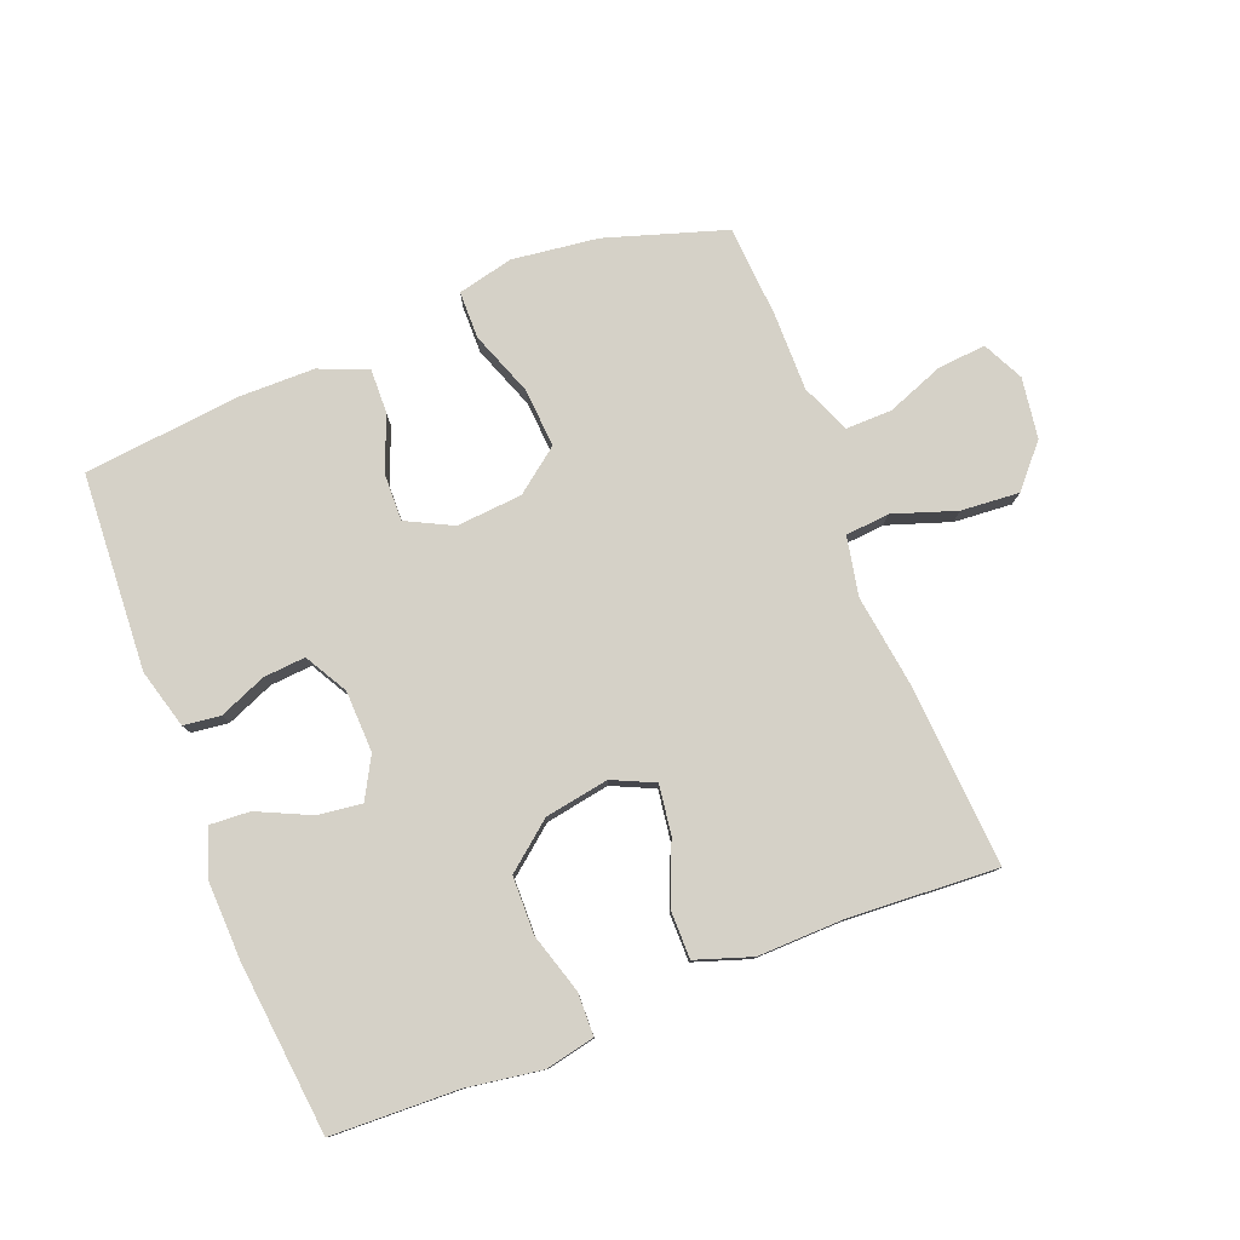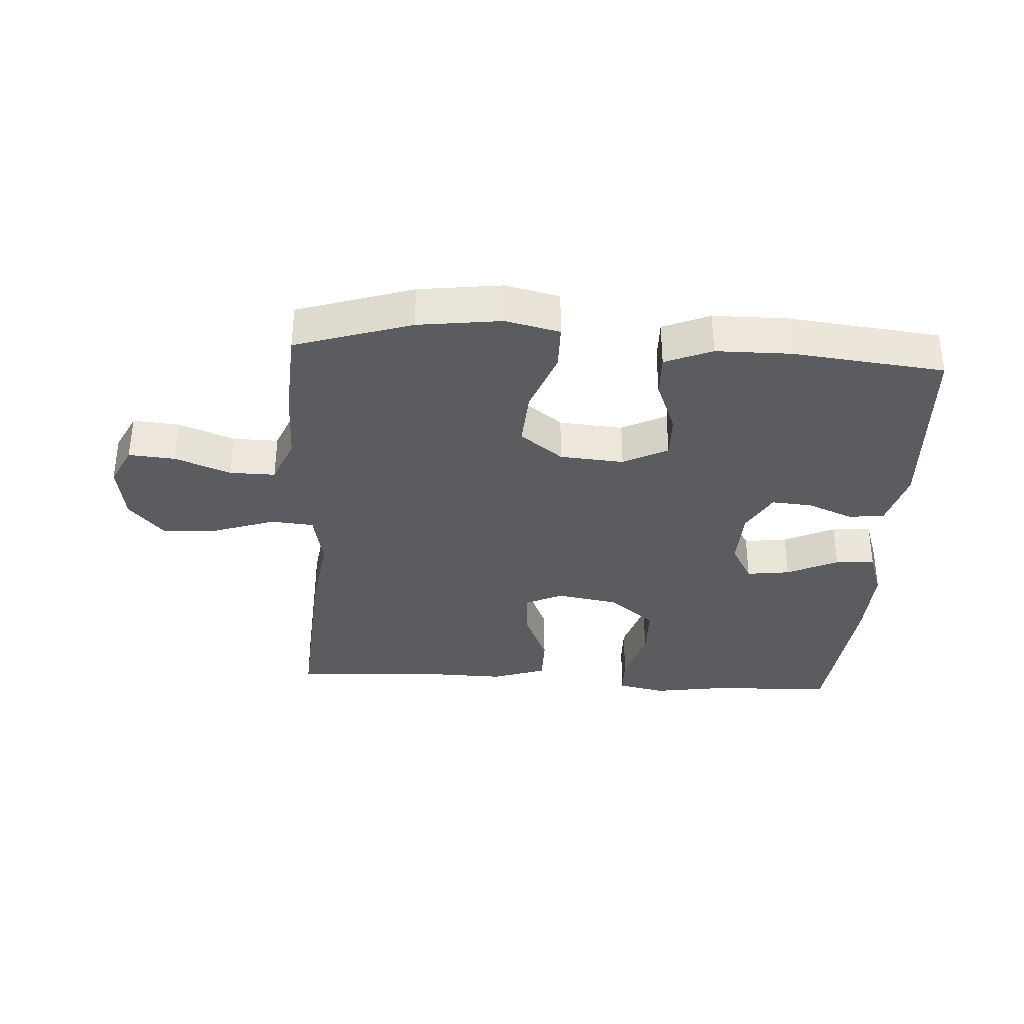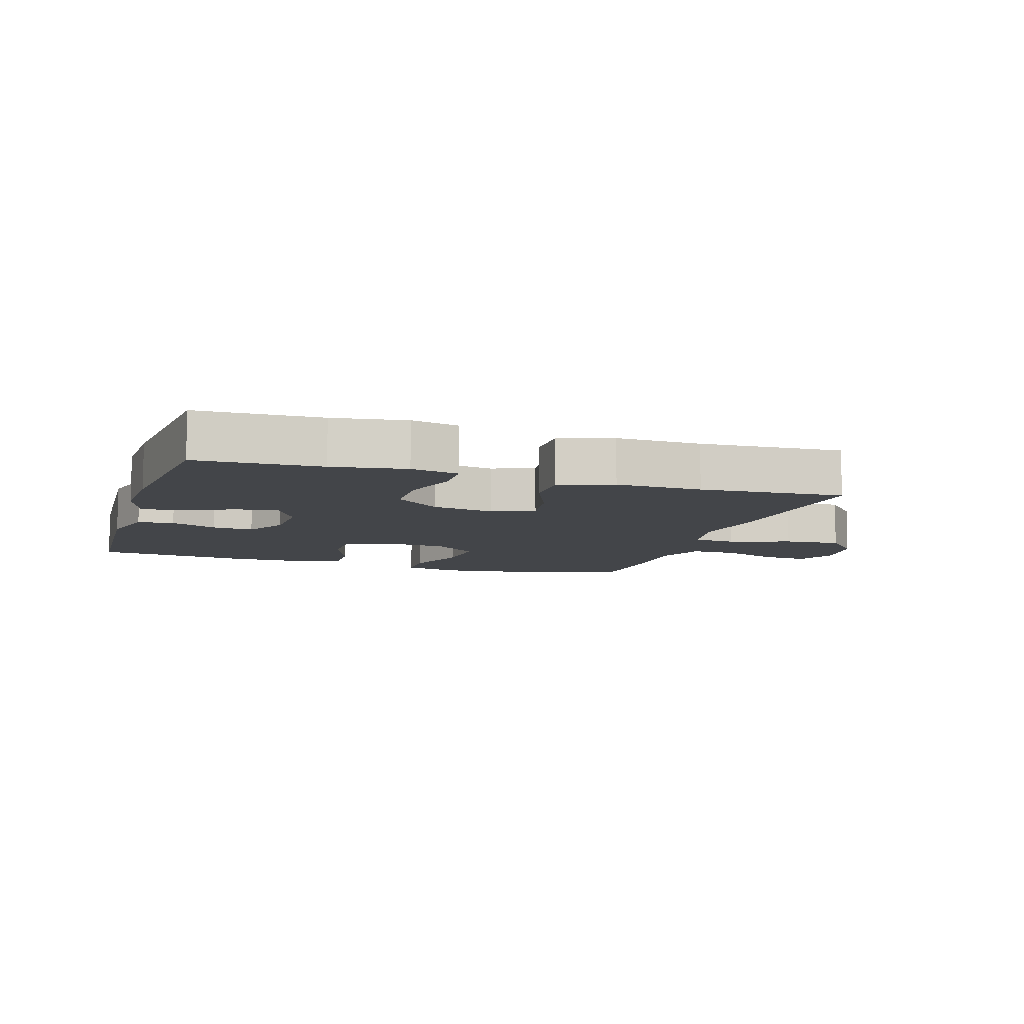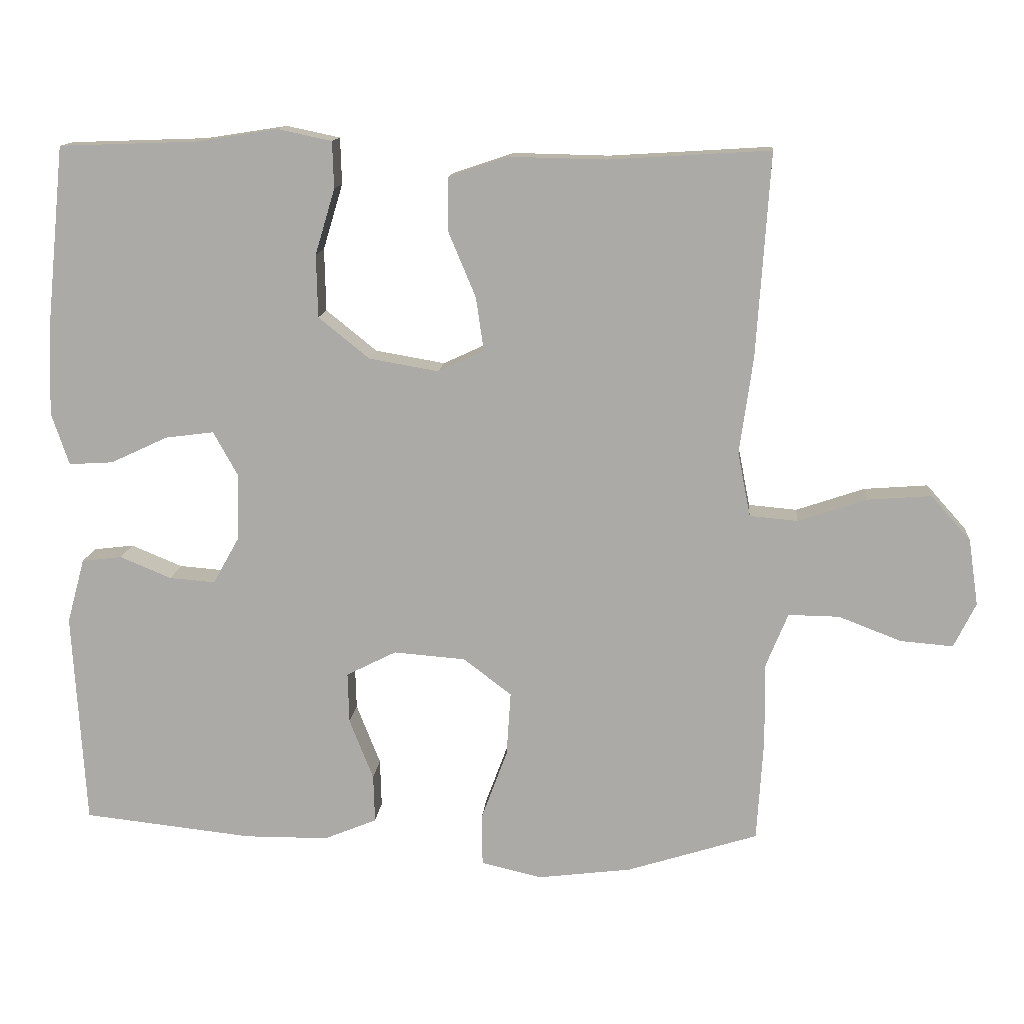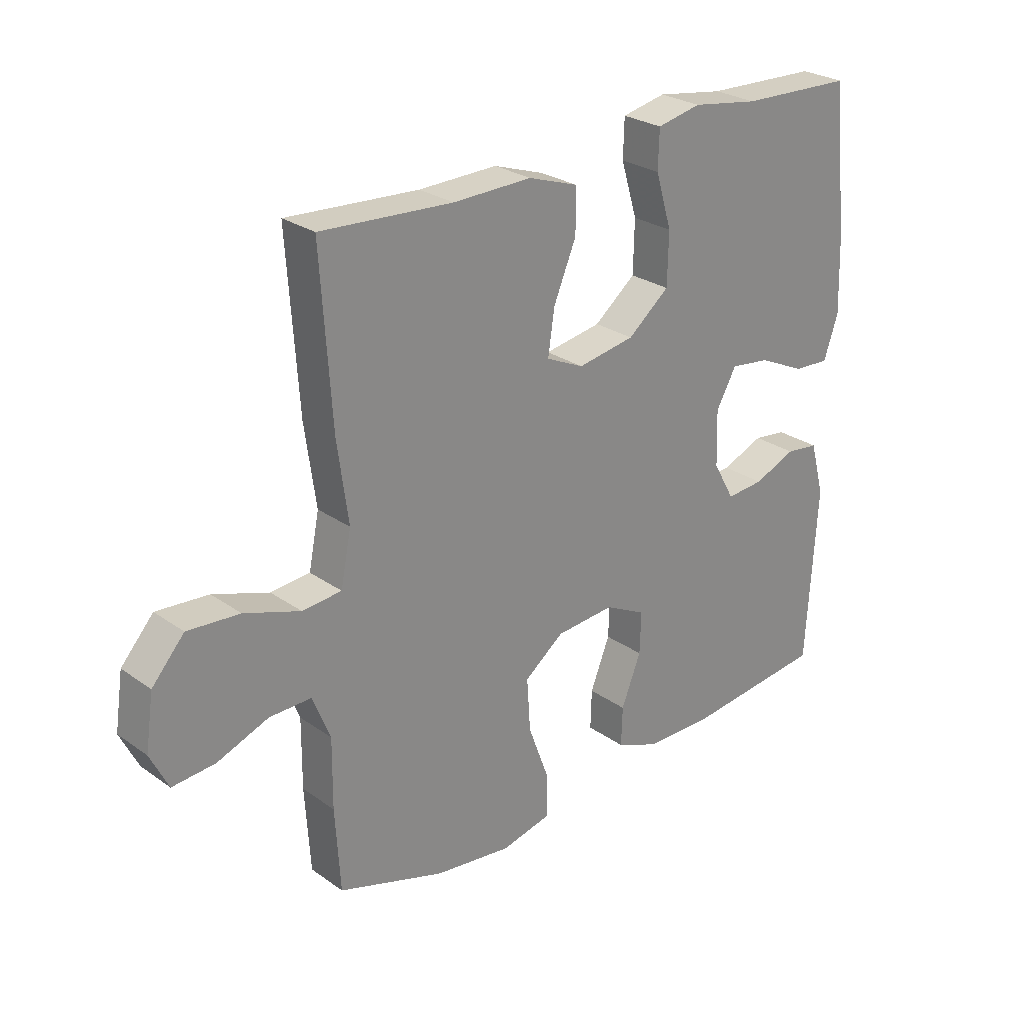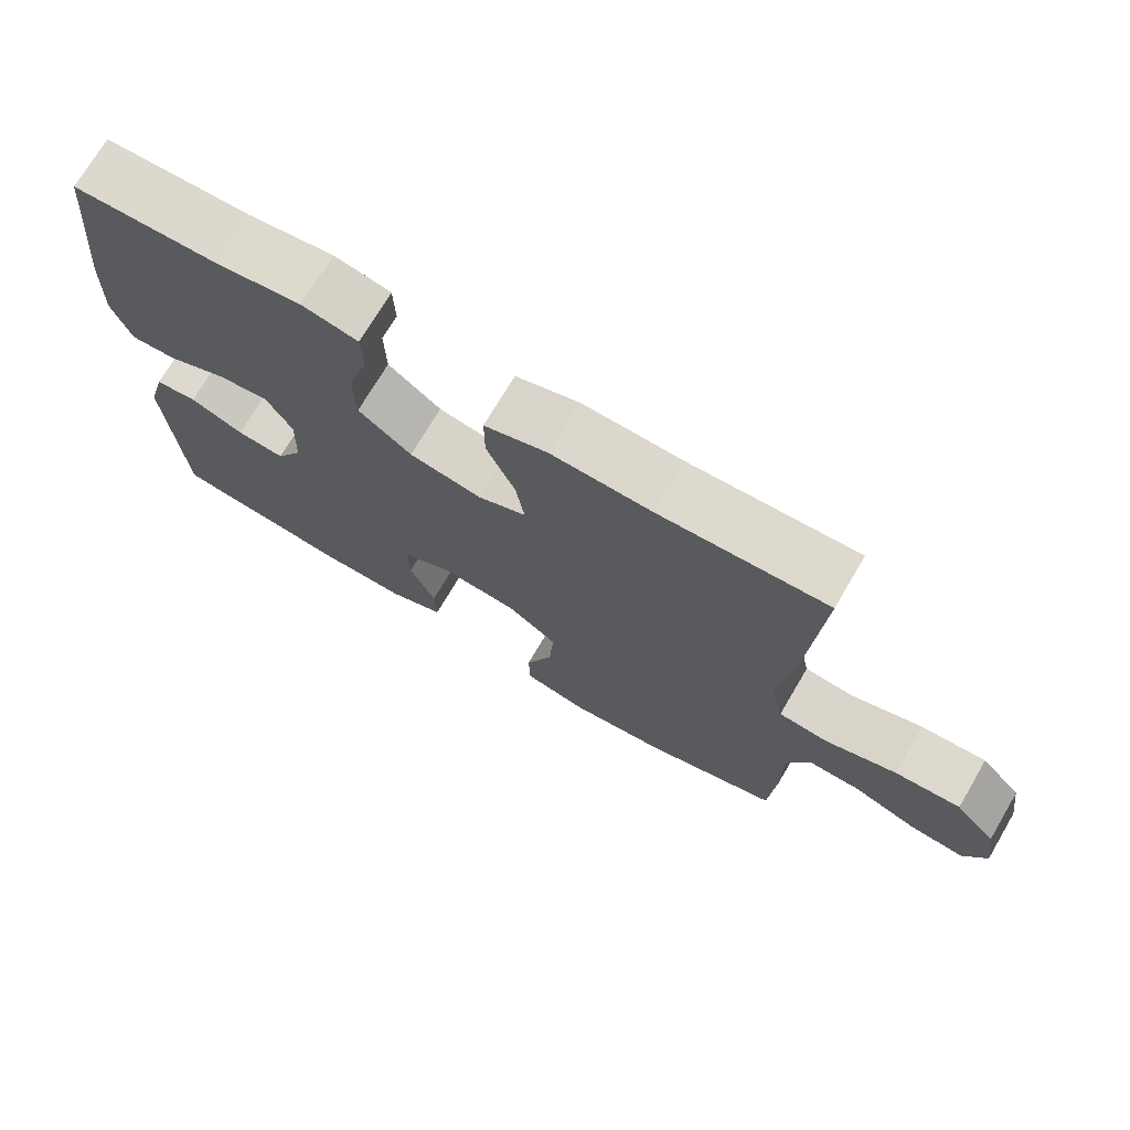
<metadata>
{"format":"obj","ext":"obj","renderer":"f3d","projection":"perspective","resolution":1024,"background":"white","views":[{"elev":79.1,"azim":-21.5,"up":"+Y"},{"elev":-34.5,"azim":176.5,"up":"+Y"},{"elev":-8.8,"azim":-17.6,"up":"+Y"},{"elev":13.2,"azim":5.0,"up":"+Z"},{"elev":26.6,"azim":137.7,"up":"+Z"},{"elev":72.6,"azim":30.5,"up":"+Z"}]}
</metadata>
<code>
v -0.5 0.07 0.5
v -0.304 0.07 0.507
v -0.188 0.07 0.525
v -0.112 0.07 0.509
v -0.11 0.07 0.443
v -0.138 0.07 0.35
v -0.136 0.07 0.261
v -0.064 0.07 0.203
v 0.035 0.07 0.186
v 0.1 0.07 0.216
v 0.089 0.07 0.292
v 0.05 0.07 0.385
v 0.05 0.07 0.46
v 0.136 0.07 0.489
v 0.272 0.07 0.486
v 0.5 0.07 0.5
v 0.481 0.07 0.213
v 0.462 0.07 0.075
v 0.48 0.07 -0.016
v 0.548 0.07 -0.022
v 0.645 0.07 0.011
v 0.735 0.07 0.018
v 0.791 0.07 -0.045
v 0.805 0.07 -0.139
v 0.774 0.07 -0.202
v 0.7 0.07 -0.196
v 0.611 0.07 -0.162
v 0.539 0.07 -0.161
v 0.508 0.07 -0.237
v 0.509 0.07 -0.356
v 0.5 0.07 -0.5
v 0.315 0.07 -0.559
v 0.182 0.07 -0.576
v 0.096 0.07 -0.556
v 0.095 0.07 -0.483
v 0.132 0.07 -0.383
v 0.138 0.07 -0.292
v 0.07 0.07 -0.24
v -0.032 0.07 -0.232
v -0.103 0.07 -0.268
v -0.101 0.07 -0.34
v -0.067 0.07 -0.426
v -0.065 0.07 -0.494
v -0.14 0.07 -0.525
v -0.259 0.07 -0.526
v -0.5 0.07 -0.5
v -0.518 0.07 -0.196
v -0.493 0.07 -0.104
v -0.436 0.07 -0.097
v -0.363 0.07 -0.127
v -0.298 0.07 -0.132
v -0.261 0.07 -0.066
v -0.258 0.07 0.029
v -0.293 0.07 0.092
v -0.362 0.07 0.083
v -0.443 0.07 0.045
v -0.506 0.07 0.041
v -0.531 0.07 0.115
v -0.527 0.07 0.235
v -0.5 0 0.5
v -0.304 0 0.507
v -0.188 0 0.525
v -0.112 0 0.509
v -0.11 0 0.443
v -0.138 0 0.35
v -0.136 0 0.261
v -0.064 0 0.203
v 0.035 0 0.186
v 0.1 0 0.216
v 0.089 0 0.292
v 0.05 0 0.385
v 0.05 0 0.46
v 0.136 0 0.489
v 0.272 0 0.486
v 0.5 0 0.5
v 0.481 0 0.213
v 0.462 0 0.075
v 0.48 0 -0.016
v 0.548 0 -0.022
v 0.645 0 0.011
v 0.735 0 0.018
v 0.791 0 -0.045
v 0.805 0 -0.139
v 0.774 0 -0.202
v 0.7 0 -0.196
v 0.611 0 -0.162
v 0.539 0 -0.161
v 0.508 0 -0.237
v 0.509 0 -0.356
v 0.5 0 -0.5
v 0.315 0 -0.559
v 0.182 0 -0.576
v 0.096 0 -0.556
v 0.095 0 -0.483
v 0.132 0 -0.383
v 0.138 0 -0.292
v 0.07 0 -0.24
v -0.032 0 -0.232
v -0.103 0 -0.268
v -0.101 0 -0.34
v -0.067 0 -0.426
v -0.065 0 -0.494
v -0.14 0 -0.525
v -0.259 0 -0.526
v -0.5 0 -0.5
v -0.518 0 -0.196
v -0.493 0 -0.104
v -0.436 0 -0.097
v -0.363 0 -0.127
v -0.298 0 -0.132
v -0.261 0 -0.066
v -0.258 0 0.029
v -0.293 0 0.092
v -0.362 0 0.083
v -0.443 0 0.045
v -0.506 0 0.041
v -0.531 0 0.115
v -0.527 0 0.235
f 58 59 1 2
f 55 56 57 58
f 54 55 58 2
f 53 54 2 3
f 52 53 3 4
f 47 48 49 50
f 47 50 51
f 46 47 51
f 45 46 51 52
f 41 42 43 44
f 40 41 44 45
f 33 34 35 36
f 33 36 37
f 32 33 37
f 29 30 31 32
f 28 29 32 37
f 24 25 26 27
f 24 27 28
f 23 24 28
f 20 21 22 23
f 19 20 23 28
f 15 16 17 18
f 15 18 19
f 11 12 13 14
f 10 11 14 15
f 4 5 6
f 52 4 6
f 52 6 7
f 40 45 52 7
f 39 40 7 8
f 38 39 8 9
f 37 38 9 10
f 19 28 37
f 10 15 19 37
f 61 60 118 117
f 117 116 115 114
f 61 117 114 113
f 62 61 113 112
f 63 62 112 111
f 109 108 107 106
f 110 109 106
f 110 106 105
f 111 110 105 104
f 103 102 101 100
f 104 103 100 99
f 95 94 93 92
f 96 95 92
f 96 92 91
f 91 90 89 88
f 96 91 88 87
f 86 85 84 83
f 87 86 83
f 87 83 82
f 82 81 80 79
f 87 82 79 78
f 77 76 75 74
f 78 77 74
f 73 72 71 70
f 74 73 70 69
f 65 64 63
f 65 63 111
f 66 65 111
f 66 111 104 99
f 67 66 99 98
f 68 67 98 97
f 69 68 97 96
f 96 87 78
f 96 78 74 69
f 1 60 61 2
f 2 61 62 3
f 3 62 63 4
f 4 63 64 5
f 5 64 65 6
f 6 65 66 7
f 7 66 67 8
f 8 67 68 9
f 9 68 69 10
f 10 69 70 11
f 11 70 71 12
f 12 71 72 13
f 13 72 73 14
f 14 73 74 15
f 15 74 75 16
f 16 75 76 17
f 17 76 77 18
f 18 77 78 19
f 19 78 79 20
f 20 79 80 21
f 21 80 81 22
f 22 81 82 23
f 23 82 83 24
f 24 83 84 25
f 25 84 85 26
f 26 85 86 27
f 27 86 87 28
f 28 87 88 29
f 29 88 89 30
f 30 89 90 31
f 31 90 91 32
f 32 91 92 33
f 33 92 93 34
f 34 93 94 35
f 35 94 95 36
f 36 95 96 37
f 37 96 97 38
f 38 97 98 39
f 39 98 99 40
f 40 99 100 41
f 41 100 101 42
f 42 101 102 43
f 43 102 103 44
f 44 103 104 45
f 45 104 105 46
f 46 105 106 47
f 47 106 107 48
f 48 107 108 49
f 49 108 109 50
f 50 109 110 51
f 51 110 111 52
f 52 111 112 53
f 53 112 113 54
f 54 113 114 55
f 55 114 115 56
f 56 115 116 57
f 57 116 117 58
f 58 117 118 59
f 59 118 60 1

</code>
